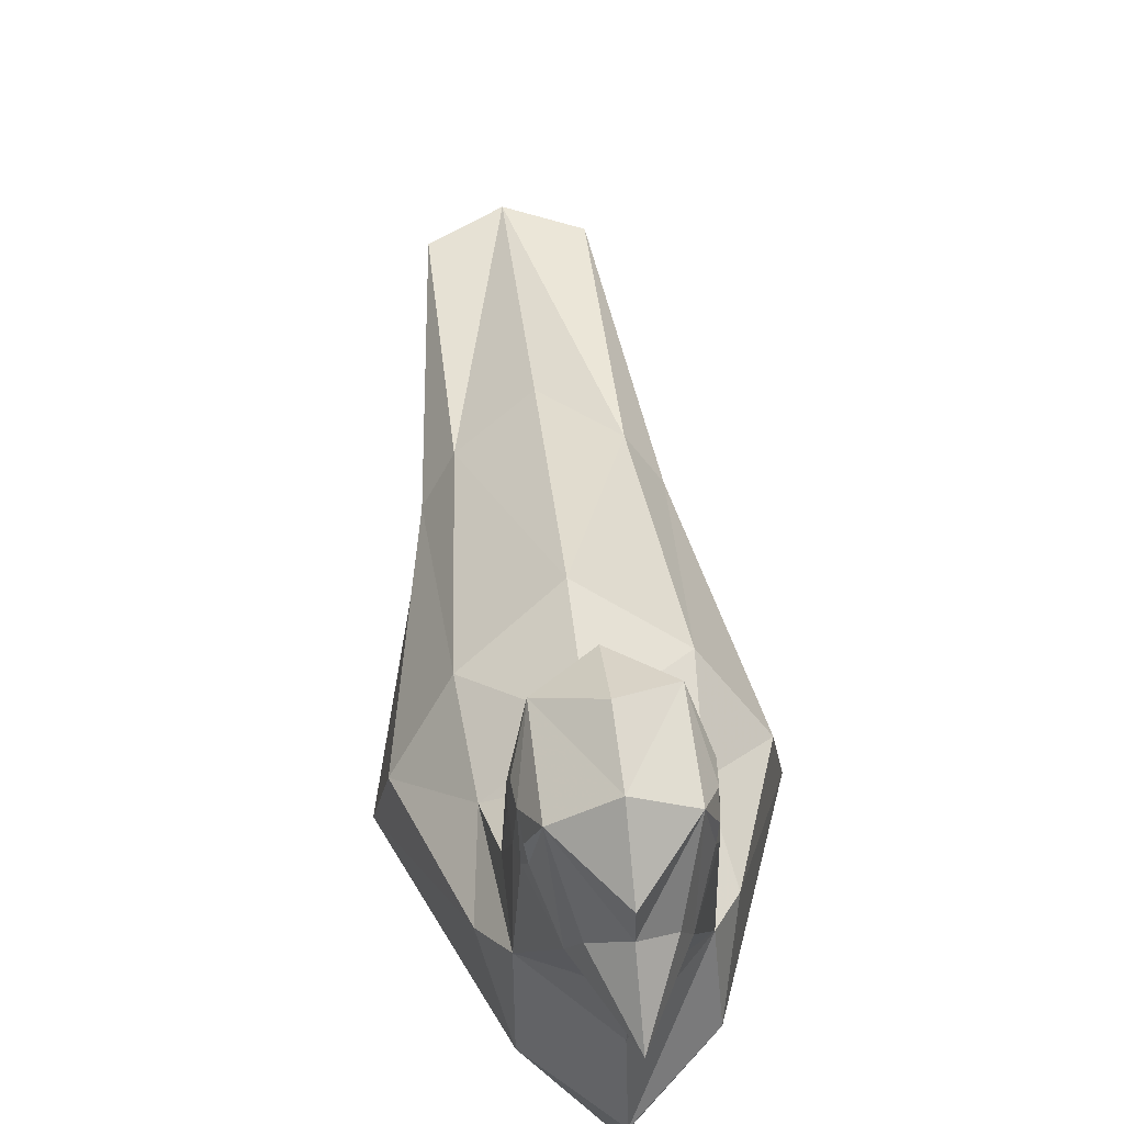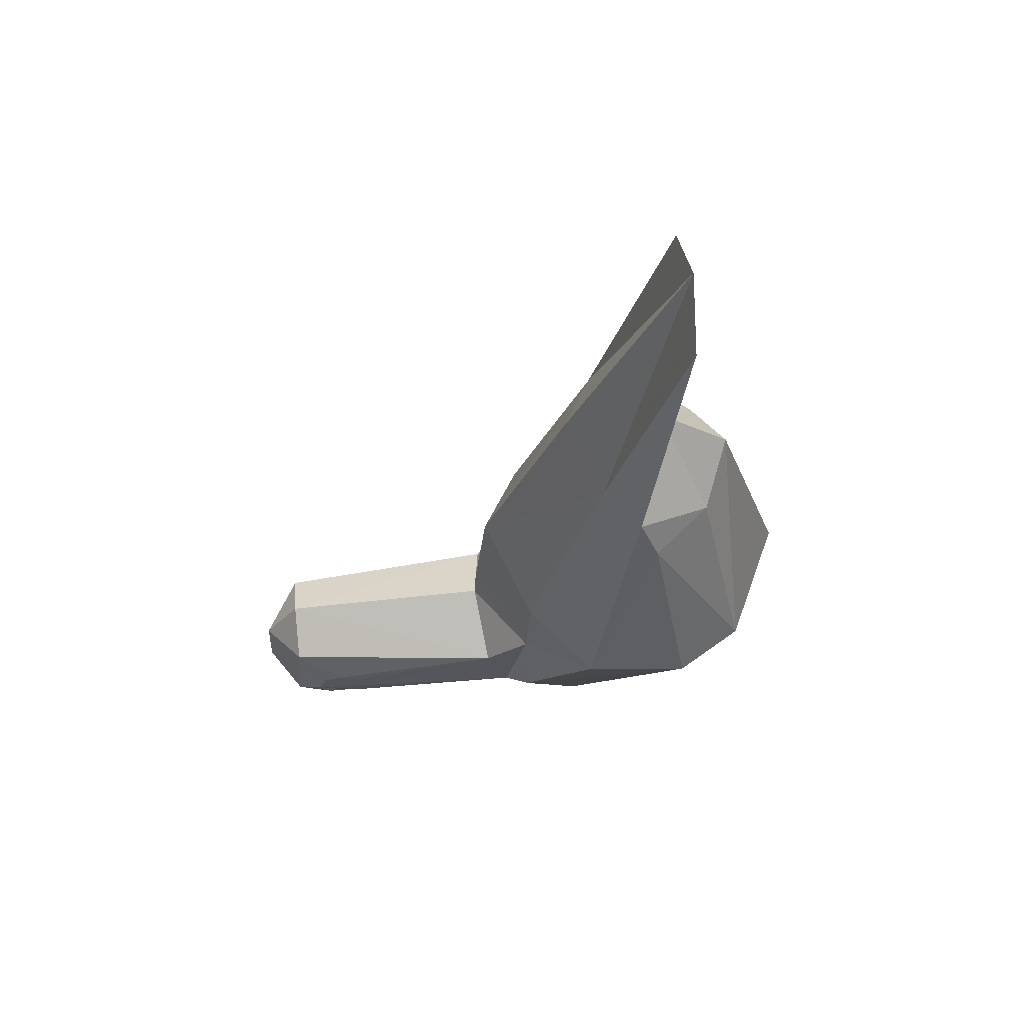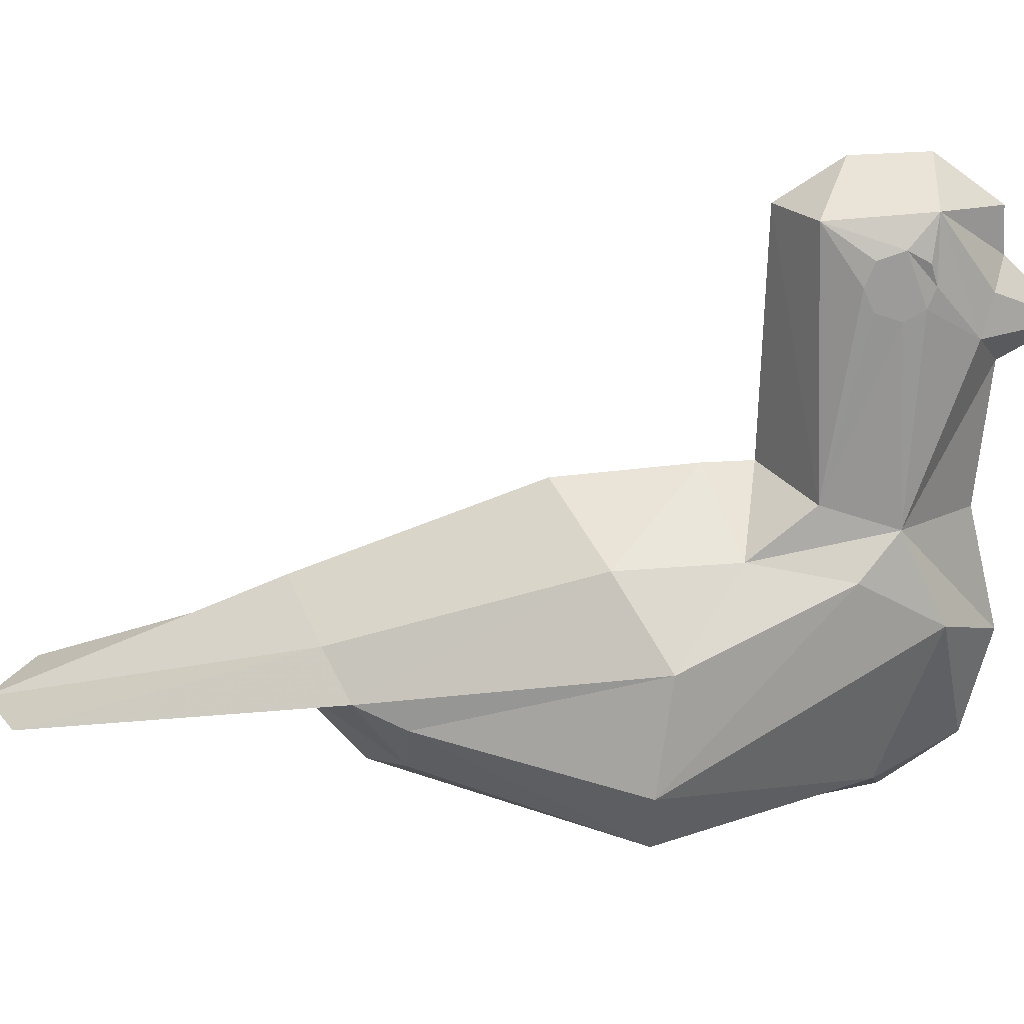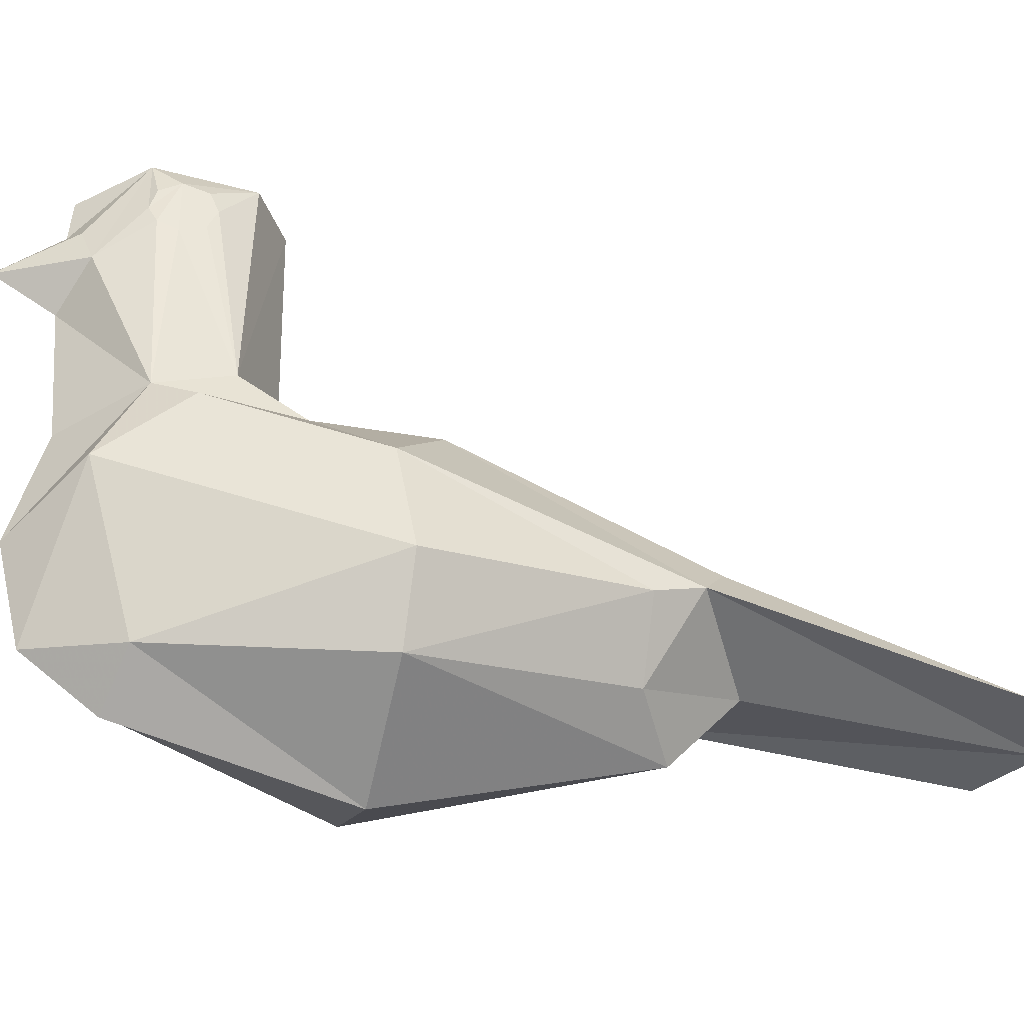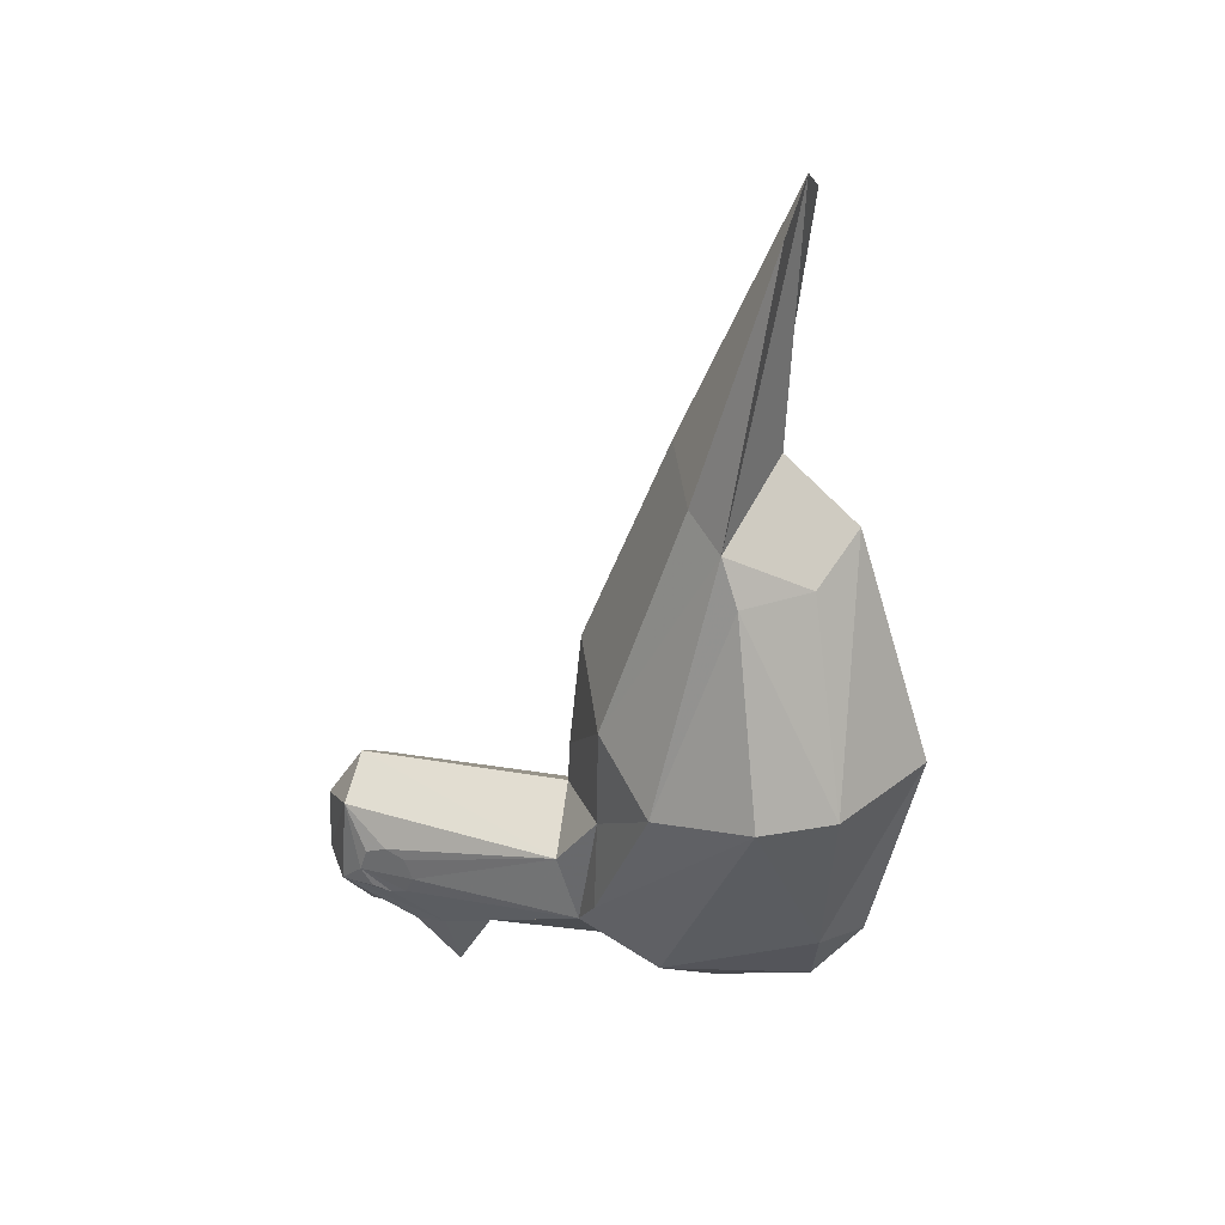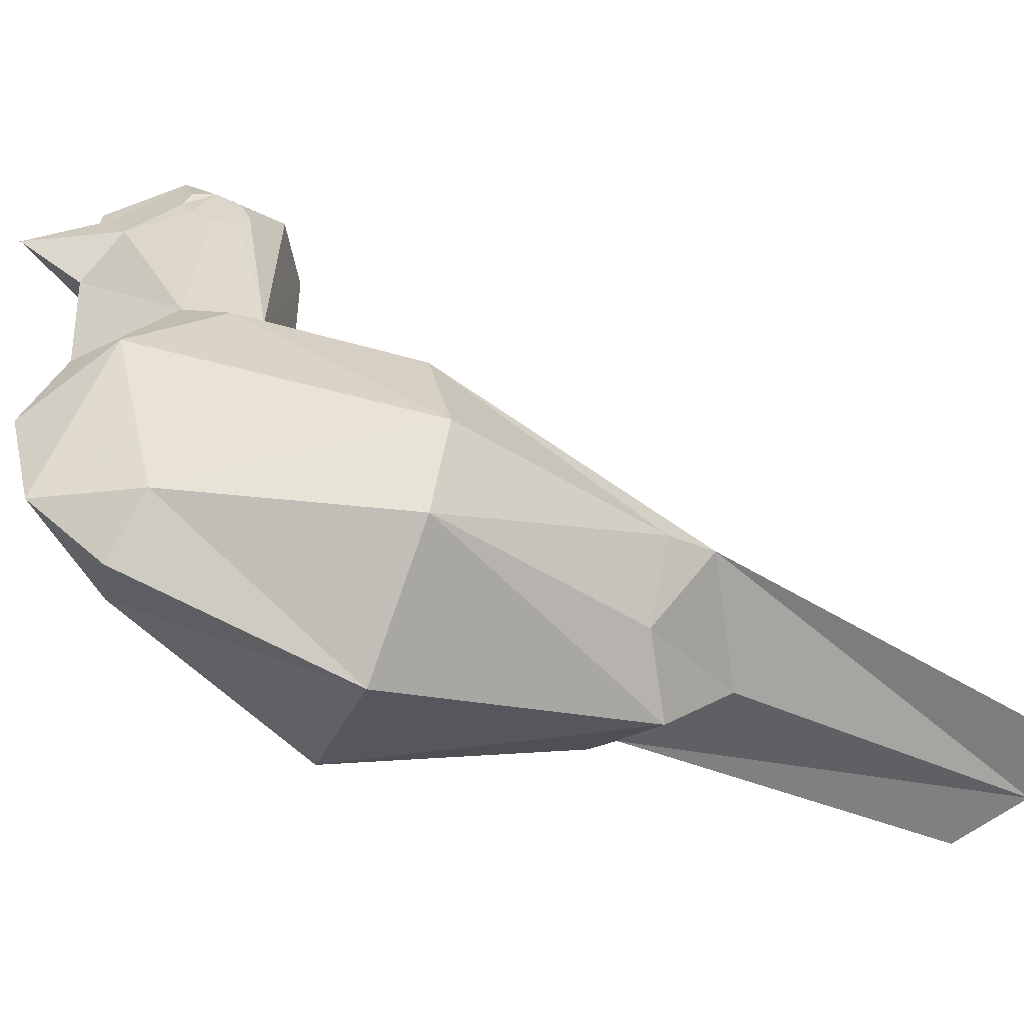
<metadata>
{"format":"obj","ext":"obj","renderer":"f3d","projection":"perspective","resolution":1024,"background":"white","views":[{"elev":61.7,"azim":173.3,"up":"+Y"},{"elev":62.5,"azim":-95.7,"up":"+Z"},{"elev":23.9,"azim":89.4,"up":"+Y"},{"elev":-38.8,"azim":-104.1,"up":"+Y"},{"elev":29.9,"azim":-73.8,"up":"+Z"},{"elev":-57.9,"azim":-111.7,"up":"+Y"}]}
</metadata>
<code>
g flyingBird_blue_body_01_mesh_mesh
v -1.01 1.835 2.486
v -0.6976 1.443 5.371
v -4.53e-06 1.401 5.724
v -4.53e-06 1.523 3.075
v 1.01 1.835 2.486
v 0.6976 1.443 5.371
v -4.53e-06 4.839 -3.428
v -0.3163 5.183 -2.728
v -0.4305 4.824 -2.62
v -4.53e-06 5.394 -2.841
v 0.3163 5.183 -2.728
v 0.4305 4.824 -2.62
v -4.53e-06 4.485 -2.841
v -4.53e-06 4.839 -3.428
v -0.4305 4.824 -2.62
v 0.4305 4.824 -2.62
v -0.6358 5.533 -2.148
v -0.6565 5.651 -1.946
v -0.6117 5.334 -2.209
v -0.6568 5.161 -2.13
v -0.6899 5.065 -1.94
v -0.6985 5.147 -1.706
v -0.6921 5.351 -1.615
v -0.6749 5.569 -1.703
v 0.6358 5.533 -2.148
v 0.6117 5.334 -2.209
v 0.6565 5.651 -1.946
v 0.6568 5.161 -2.13
v 0.6899 5.065 -1.94
v 0.6985 5.147 -1.706
v 0.6921 5.351 -1.615
v 0.6749 5.569 -1.703
v -4.53e-06 5.394 -2.841
v -0.516 5.923 -2.21
v -0.3163 5.183 -2.728
v -0.4305 4.824 -2.62
v -4.53e-06 5.817 -2.814
v 0.516 5.923 -2.21
v 0.3163 5.183 -2.728
v 0.4305 4.824 -2.62
v -4.53e-06 6.263 -2.21
v -0.5131 5.846 -1.266
v 0.5131 5.846 -1.266
v -4.53e-06 6.233 -1.523
v -4.53e-06 5.839 -0.9358
v -0.7295 3.503 -1.34
v 0.7295 3.503 -1.34
v -4.53e-06 3.599 -0.8855
v -0.6117 5.334 -2.209
v -0.6358 5.533 -2.148
v -0.6565 5.651 -1.946
v -0.6749 5.569 -1.703
v -0.6921 5.351 -1.615
v -0.6985 5.147 -1.706
v -0.6568 5.161 -2.13
v -0.6899 5.065 -1.94
v -0.727 3.275 -2.029
v -4.53e-06 4.485 -2.841
v -0.846 3.044 -0.7443
v -4.53e-06 3.17 -2.729
v 0.727 3.275 -2.029
v -4.53e-06 2.013 -3.014
v 0.6568 5.161 -2.13
v 0.6117 5.334 -2.209
v 0.6358 5.533 -2.148
v 0.6565 5.651 -1.946
v 0.6749 5.569 -1.703
v 0.6921 5.351 -1.615
v 0.6985 5.147 -1.706
v 0.6899 5.065 -1.94
v 0.846 3.044 -0.7443
v -4.53e-06 3.578 -0.4337
v 0.9773 2.913 -1.663
v 0.7633 2.414 -2.444
v 1.496 2.347 -0.1489
v 0.9222 3.008 0.3537
v 1.66 1.293 4.53e-06
v -4.53e-06 1.011 -2.768
v 0.5381 0.849 -1.954
v -0.7633 2.414 -2.444
v -0.9773 3.035 -1.663
v -0.9222 3.008 0.3537
v -1.496 2.347 -0.1489
v -1.66 1.293 4.53e-06
v -0.5381 0.849 -1.954
v -4.53e-06 0.4981 -2.085
v -4.53e-06 4.53e-06 4.53e-06
v 1.247 0.5995 4.53e-06
v -1.247 0.5995 4.53e-06
v -1.116 1.645 2.017
v -4.53e-06 0.7688 2.426
v 1.116 1.645 2.017
v -1.01 1.835 2.486
v -0.6294 1.041 2.05
v 0.6294 1.041 2.05
v 1.01 1.835 2.486
v -4.53e-06 1.523 3.075
v -0.7044 2.224 2.744
v -0.6976 1.443 5.371
v -4.53e-06 1.401 5.724
v 0.7044 2.224 2.744
v 0.6976 1.443 5.371
v -4.53e-06 3.449 0.8403
v -4.53e-06 2.559 3.068
g flyingBird_blue_body_01_mesh_mesh_0
f 3 2 1
f 4 3 1
f 3 4 5
f 6 3 5
f 9 8 7
f 8 10 7
f 10 11 7
f 11 12 7
f 15 14 13
f 14 16 13
f 19 18 17
f 20 18 19
f 21 18 20
f 22 18 21
f 23 18 22
f 24 18 23
f 27 26 25
f 27 28 26
f 27 29 28
f 27 30 29
f 27 31 30
f 27 32 31
f 35 34 33
f 35 36 34
f 34 37 33
f 37 38 33
f 38 39 33
f 40 39 38
f 41 37 34
f 37 41 38
f 41 34 42
f 38 41 43
f 44 41 42
f 41 44 43
f 45 44 42
f 44 45 43
f 45 42 46
f 43 45 47
f 48 45 46
f 45 48 47
f 36 49 34
f 49 50 34
f 34 50 51
f 34 51 42
f 51 52 42
f 42 52 53
f 42 53 46
f 46 53 54
f 49 36 55
f 54 56 46
f 36 57 55
f 57 56 55
f 56 57 46
f 57 36 58
f 48 46 59
f 57 59 46
f 57 58 60
f 58 61 60
f 40 61 58
f 60 61 62
f 57 60 62
f 61 40 63
f 40 64 63
f 64 40 38
f 65 64 38
f 65 38 66
f 66 38 43
f 67 66 43
f 67 43 68
f 68 43 47
f 68 47 69
f 70 61 63
f 70 69 47
f 61 70 47
f 71 61 47
f 47 48 71
f 48 72 71
f 72 48 59
f 71 73 61
f 73 74 61
f 61 74 62
f 73 71 75
f 71 72 76
f 71 76 75
f 74 73 77
f 73 75 77
f 78 62 74
f 79 74 77
f 79 78 74
f 62 78 80
f 80 57 62
f 81 59 57
f 80 81 57
f 72 59 82
f 59 81 83
f 82 59 83
f 81 80 84
f 83 81 84
f 78 85 80
f 80 85 84
f 86 78 79
f 78 86 85
f 87 86 79
f 86 87 85
f 88 79 77
f 88 87 79
f 85 89 84
f 87 89 85
f 83 84 90
f 90 84 89
f 87 91 89
f 91 87 88
f 77 92 88
f 77 75 92
f 93 83 90
f 82 83 93
f 94 90 89
f 91 94 89
f 94 93 90
f 95 91 88
f 92 95 88
f 75 96 92
f 96 95 92
f 75 76 96
f 91 97 94
f 97 91 95
f 97 93 94
f 96 97 95
f 98 82 93
f 99 98 93
f 99 100 98
f 76 101 96
f 101 102 96
f 100 102 101
f 103 82 98
f 76 103 101
f 103 72 82
f 72 103 76
f 100 104 98
f 104 100 101
f 104 103 98
f 103 104 101

</code>
